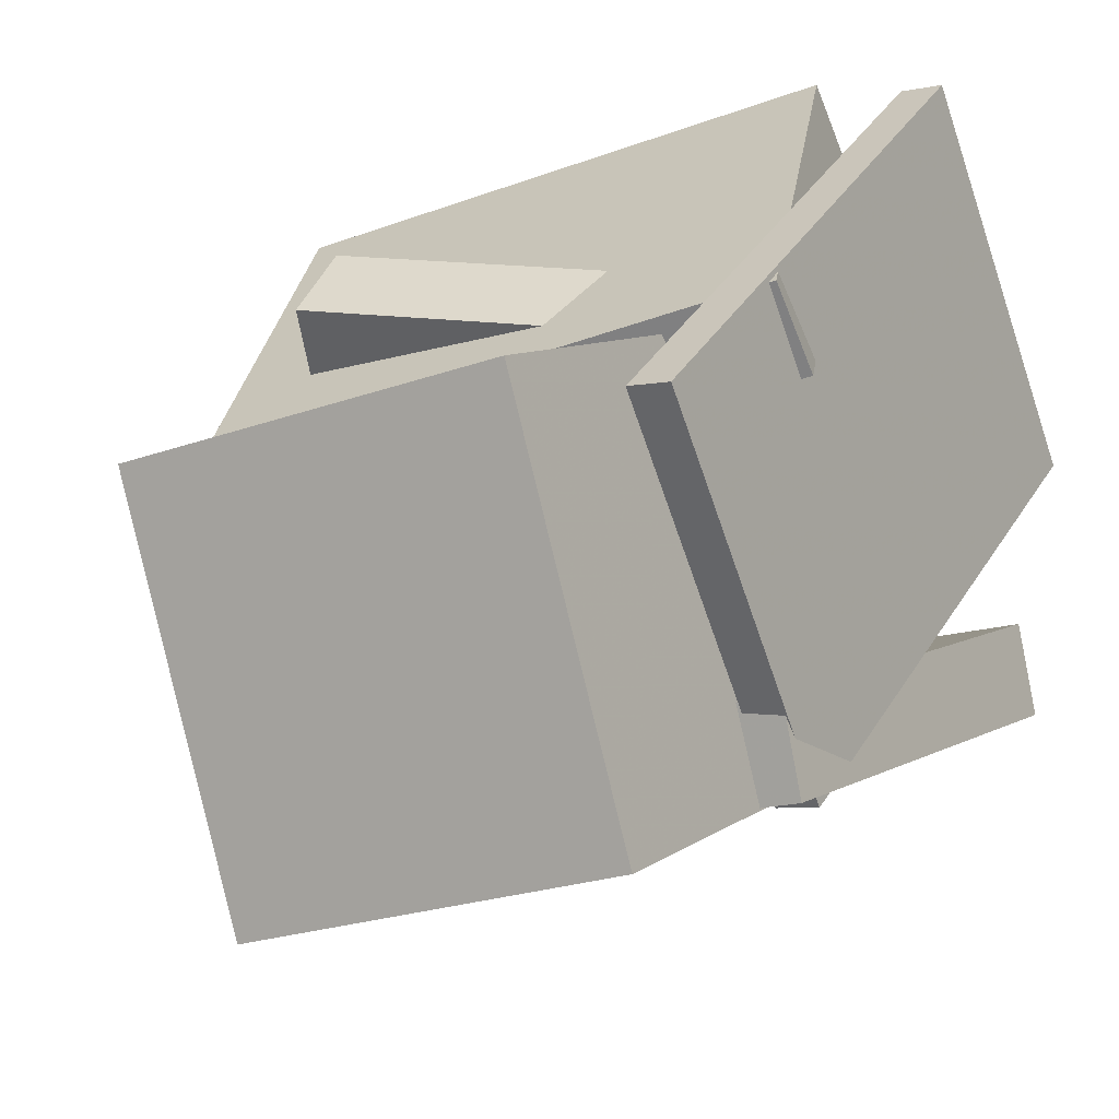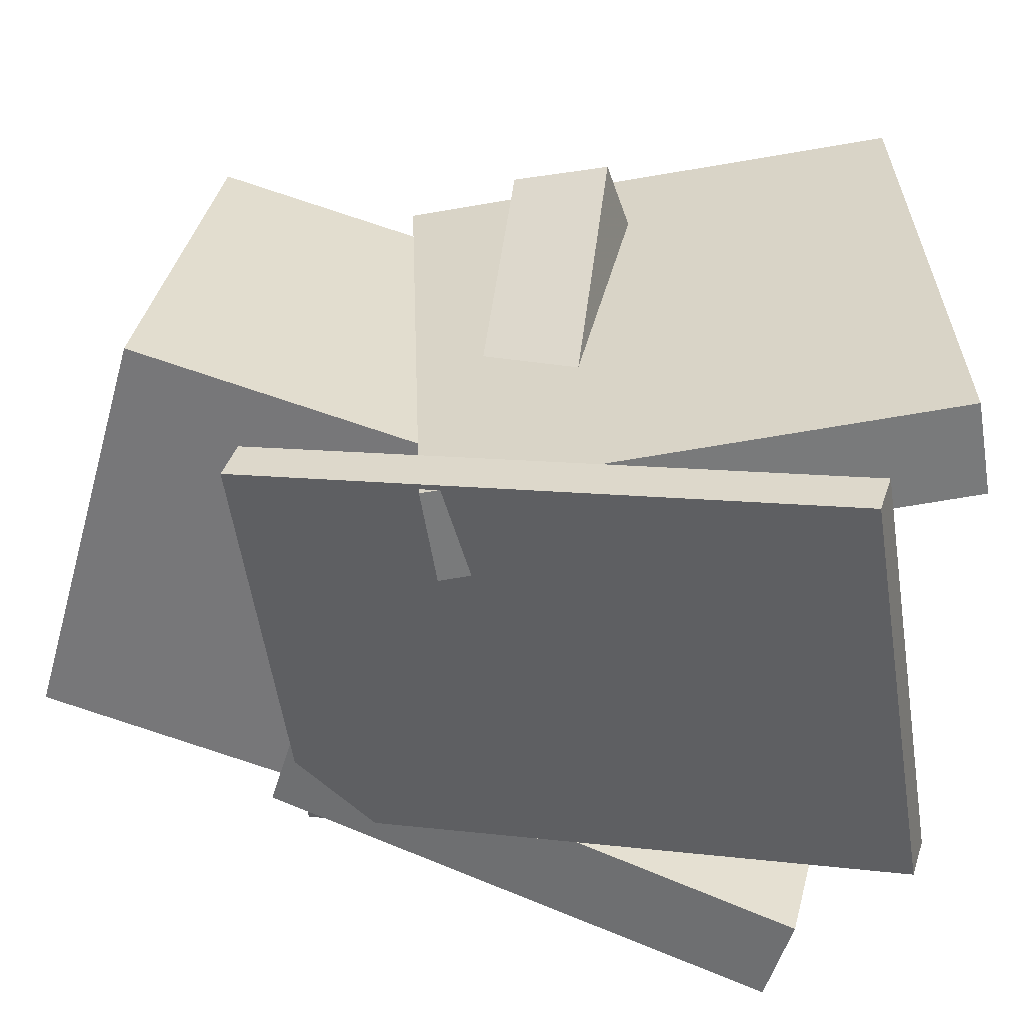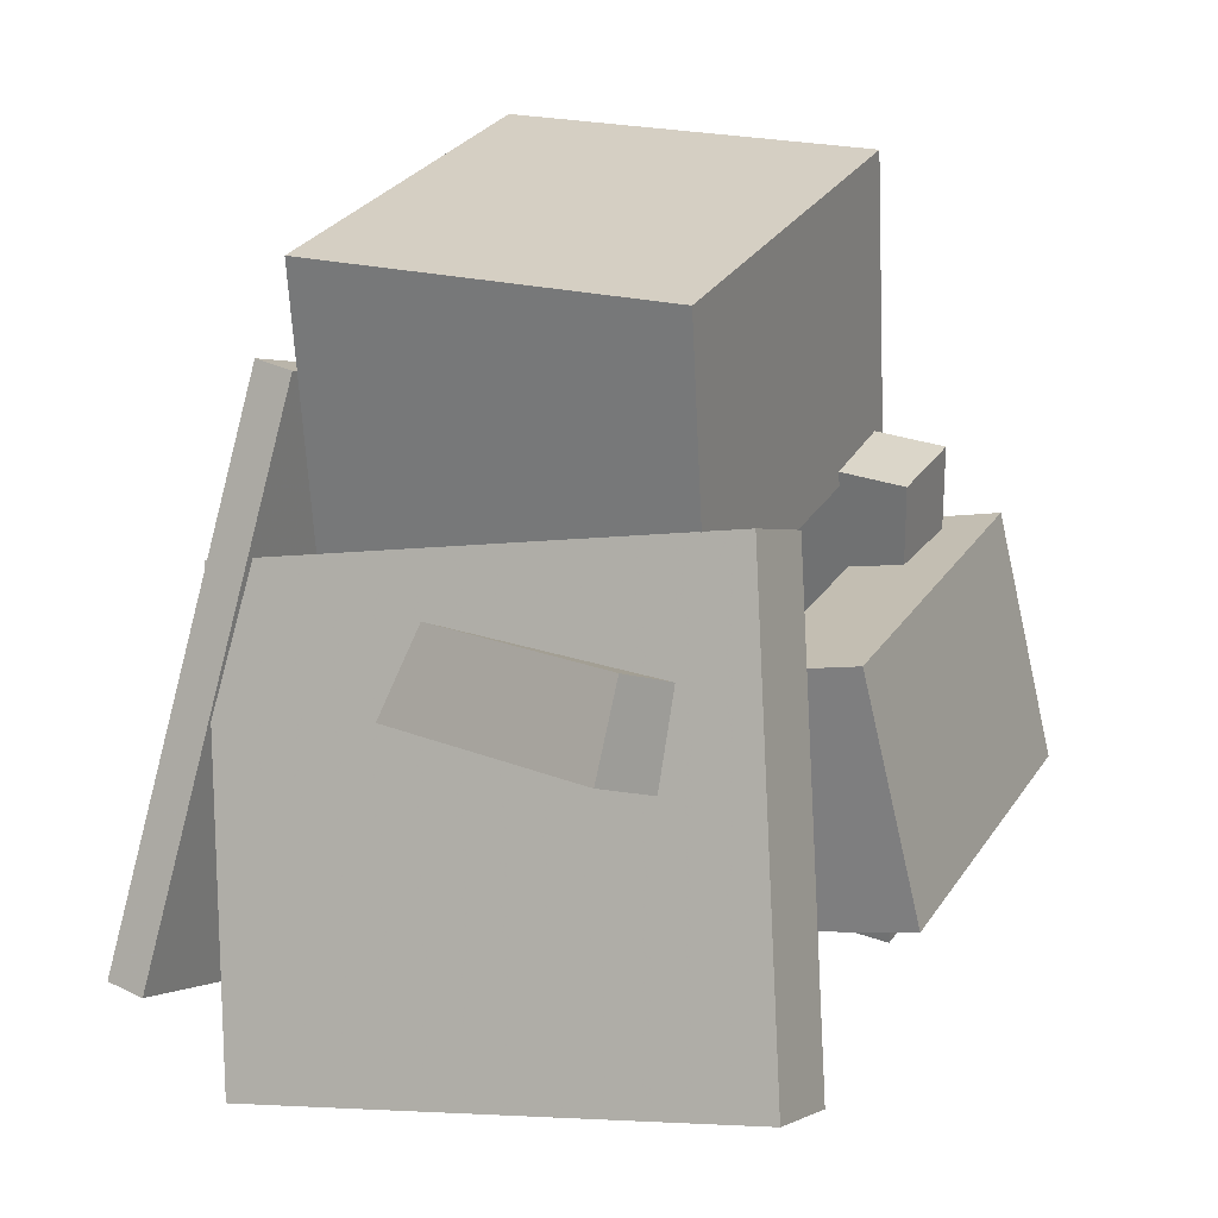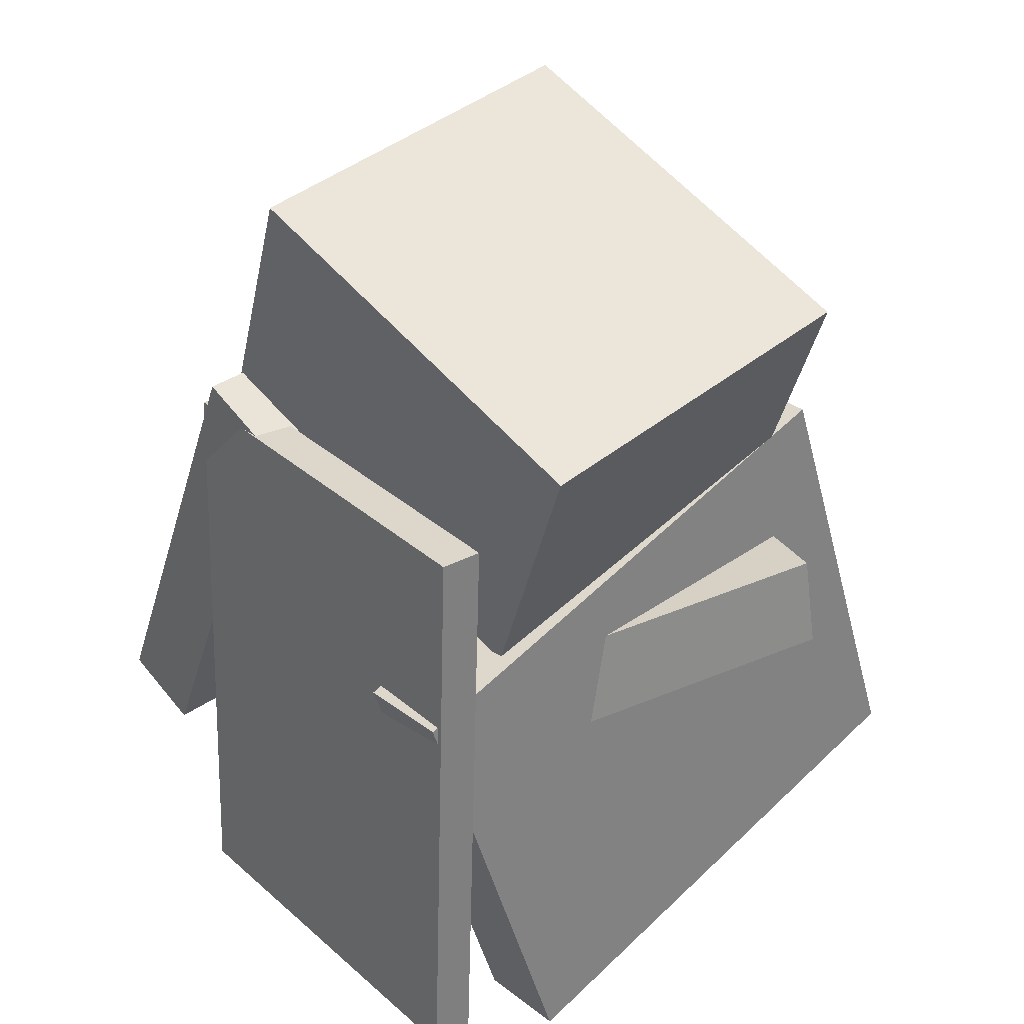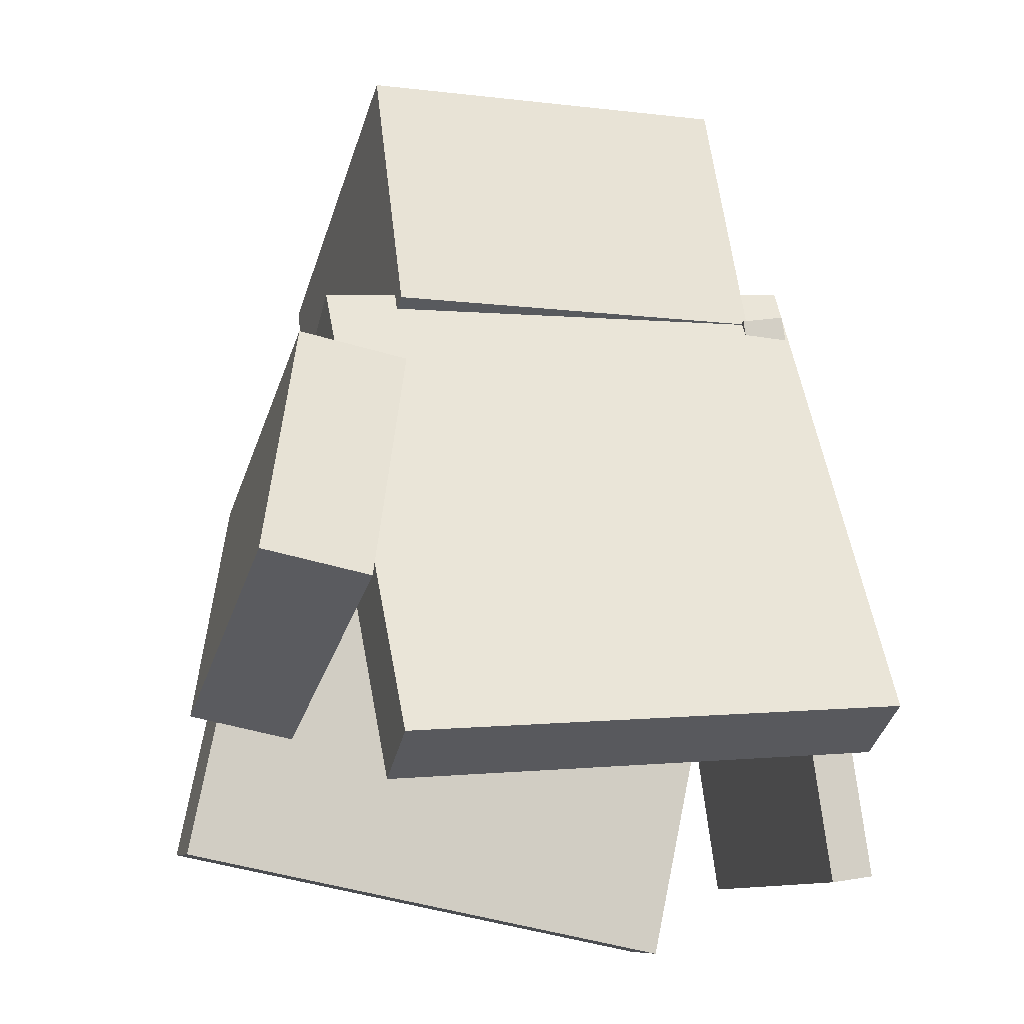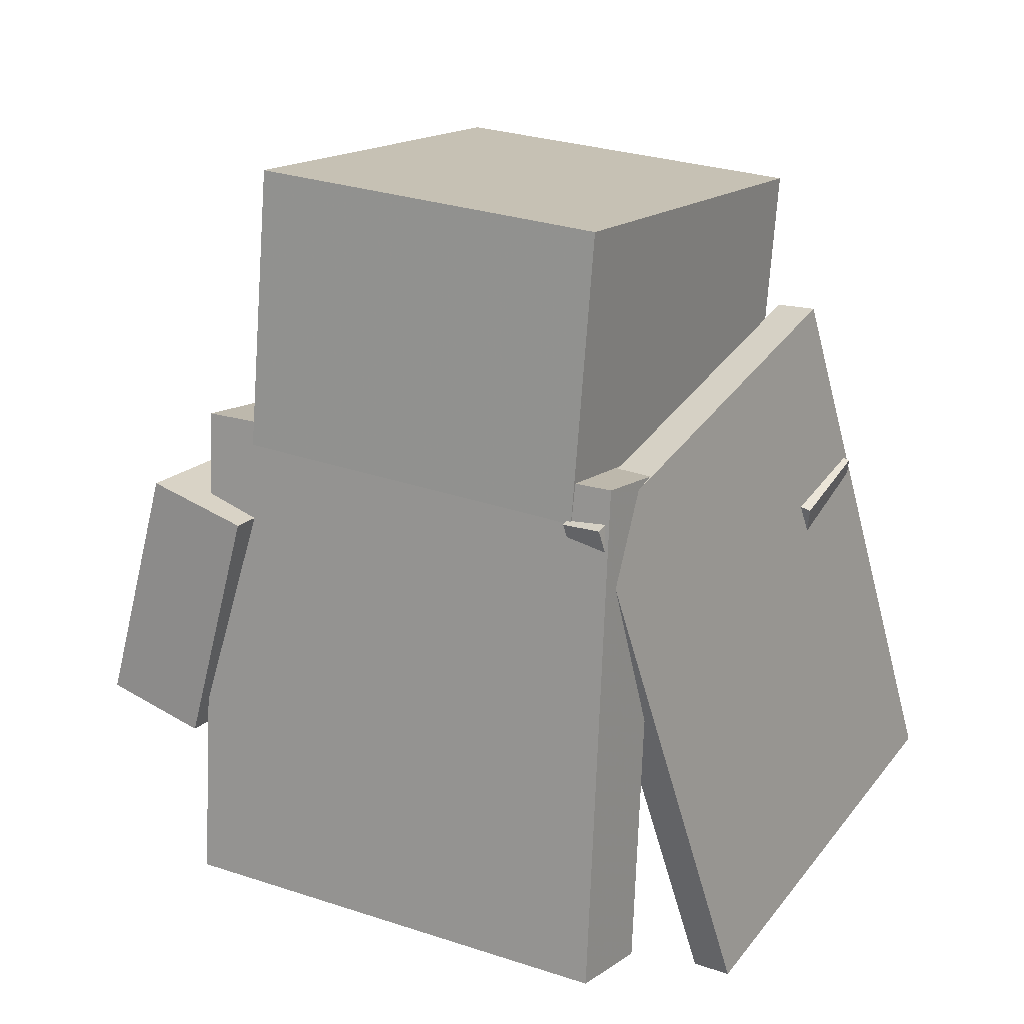
<metadata>
{"format":"obj","ext":"obj","renderer":"f3d","projection":"perspective","resolution":1024,"background":"white","views":[{"elev":20.6,"azim":-159.6,"up":"+Z"},{"elev":52.7,"azim":-83.4,"up":"+Z"},{"elev":13.6,"azim":46.9,"up":"+Y"},{"elev":45.2,"azim":-23.6,"up":"+Y"},{"elev":-20.4,"azim":-175.9,"up":"+Y"},{"elev":30.9,"azim":-128.2,"up":"+Y"}]}
</metadata>
<code>
v 0.1511 -0.2548 -0.5027
v 0.3198 -0.3441 -0.05899
v 0.122 0.07579 -0.4251
v 0.2907 -0.01355 0.01862
v 0.2882 -0.2316 -0.5502
v 0.4569 -0.3209 -0.1064
v 0.2591 0.099 -0.4726
v 0.4278 0.009658 -0.02883
f 1.0 7.0 5.0
f 1.0 3.0 7.0
f 1.0 4.0 3.0
f 1.0 2.0 4.0
f 3.0 8.0 7.0
f 3.0 4.0 8.0
f 5.0 7.0 8.0
f 5.0 8.0 6.0
f 1.0 5.0 6.0
f 1.0 6.0 2.0
f 2.0 6.0 8.0
f 2.0 8.0 4.0
v -0.1538 -0.1259 0.1803
v -0.1476 -0.08129 0.3249
v -0.1545 -0.003156 0.1424
v -0.1483 0.04149 0.287
v 0.3331 -0.1294 0.1605
v 0.3393 -0.0848 0.3051
v 0.3324 -0.006663 0.1226
v 0.3386 0.03798 0.2672
f 9.0 15.0 13.0
f 9.0 11.0 15.0
f 9.0 12.0 11.0
f 9.0 10.0 12.0
f 11.0 16.0 15.0
f 11.0 12.0 16.0
f 13.0 15.0 16.0
f 13.0 16.0 14.0
f 9.0 13.0 14.0
f 9.0 14.0 10.0
f 10.0 14.0 16.0
f 10.0 16.0 12.0
v -0.4876 -0.5442 -0.01992
v -0.3362 -0.4443 0.4986
v -0.3874 0.2242 -0.1972
v -0.236 0.3241 0.3213
v -0.4329 -0.5546 -0.03391
v -0.2815 -0.4547 0.4846
v -0.3327 0.2138 -0.2112
v -0.1813 0.3137 0.3073
f 17.0 23.0 21.0
f 17.0 19.0 23.0
f 17.0 20.0 19.0
f 17.0 18.0 20.0
f 19.0 24.0 23.0
f 19.0 20.0 24.0
f 21.0 23.0 24.0
f 21.0 24.0 22.0
f 17.0 21.0 22.0
f 17.0 22.0 18.0
f 18.0 22.0 24.0
f 18.0 24.0 20.0
v -0.1825 -0.5803 0.3488
v -0.1429 -0.5556 0.4637
v -0.3175 0.05381 0.2587
v -0.278 0.07856 0.3737
v 0.4937 -0.4726 0.09287
v 0.5332 -0.4479 0.2078
v 0.3586 0.1615 0.002854
v 0.3982 0.1862 0.1178
f 25.0 31.0 29.0
f 25.0 27.0 31.0
f 25.0 28.0 27.0
f 25.0 26.0 28.0
f 27.0 32.0 31.0
f 27.0 28.0 32.0
f 29.0 31.0 32.0
f 29.0 32.0 30.0
f 25.0 29.0 30.0
f 25.0 30.0 26.0
f 26.0 30.0 32.0
f 26.0 32.0 28.0
v 0.1391 -0.4953 -0.4152
v -0.4786 -0.4151 -0.1997
v 0.1041 -0.4641 -0.5272
v -0.5136 -0.3839 -0.3117
v 0.2733 0.1608 -0.2748
v -0.3444 0.241 -0.05933
v 0.2383 0.1919 -0.3869
v -0.3794 0.2721 -0.1714
f 33.0 39.0 37.0
f 33.0 35.0 39.0
f 33.0 36.0 35.0
f 33.0 34.0 36.0
f 35.0 40.0 39.0
f 35.0 36.0 40.0
f 37.0 39.0 40.0
f 37.0 40.0 38.0
f 33.0 37.0 38.0
f 33.0 38.0 34.0
f 34.0 38.0 40.0
f 34.0 40.0 36.0
v -0.1502 0.08827 0.3008
v -0.1002 0.4623 0.3748
v -0.3373 0.2127 -0.2021
v -0.2873 0.5868 -0.1281
v 0.3223 0.06124 0.1183
v 0.3723 0.4353 0.1923
v 0.1351 0.1857 -0.3846
v 0.1851 0.5598 -0.3106
f 41.0 47.0 45.0
f 41.0 43.0 47.0
f 41.0 44.0 43.0
f 41.0 42.0 44.0
f 43.0 48.0 47.0
f 43.0 44.0 48.0
f 45.0 47.0 48.0
f 45.0 48.0 46.0
f 41.0 45.0 46.0
f 41.0 46.0 42.0
f 42.0 46.0 48.0
f 42.0 48.0 44.0

</code>
